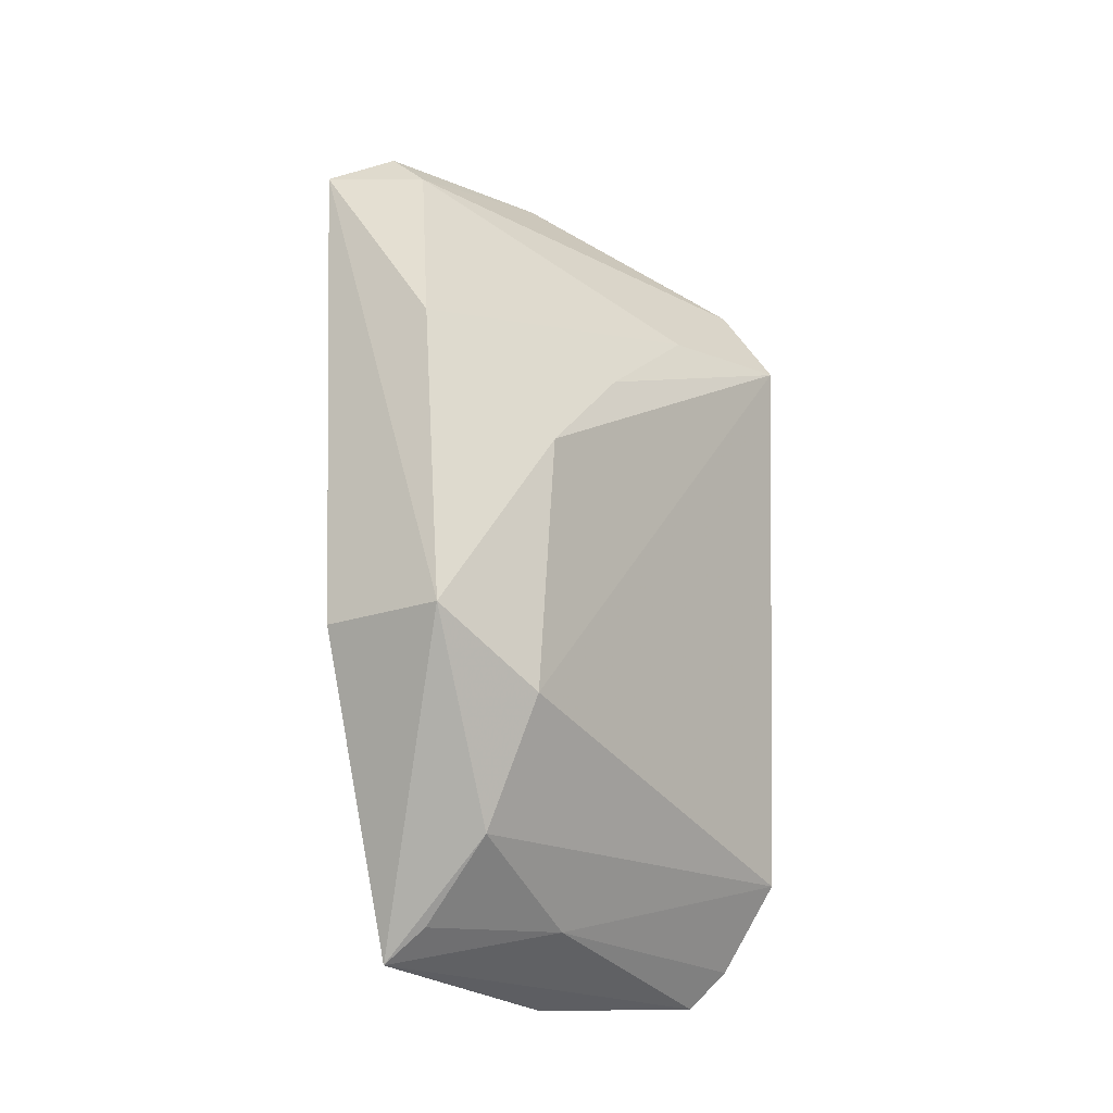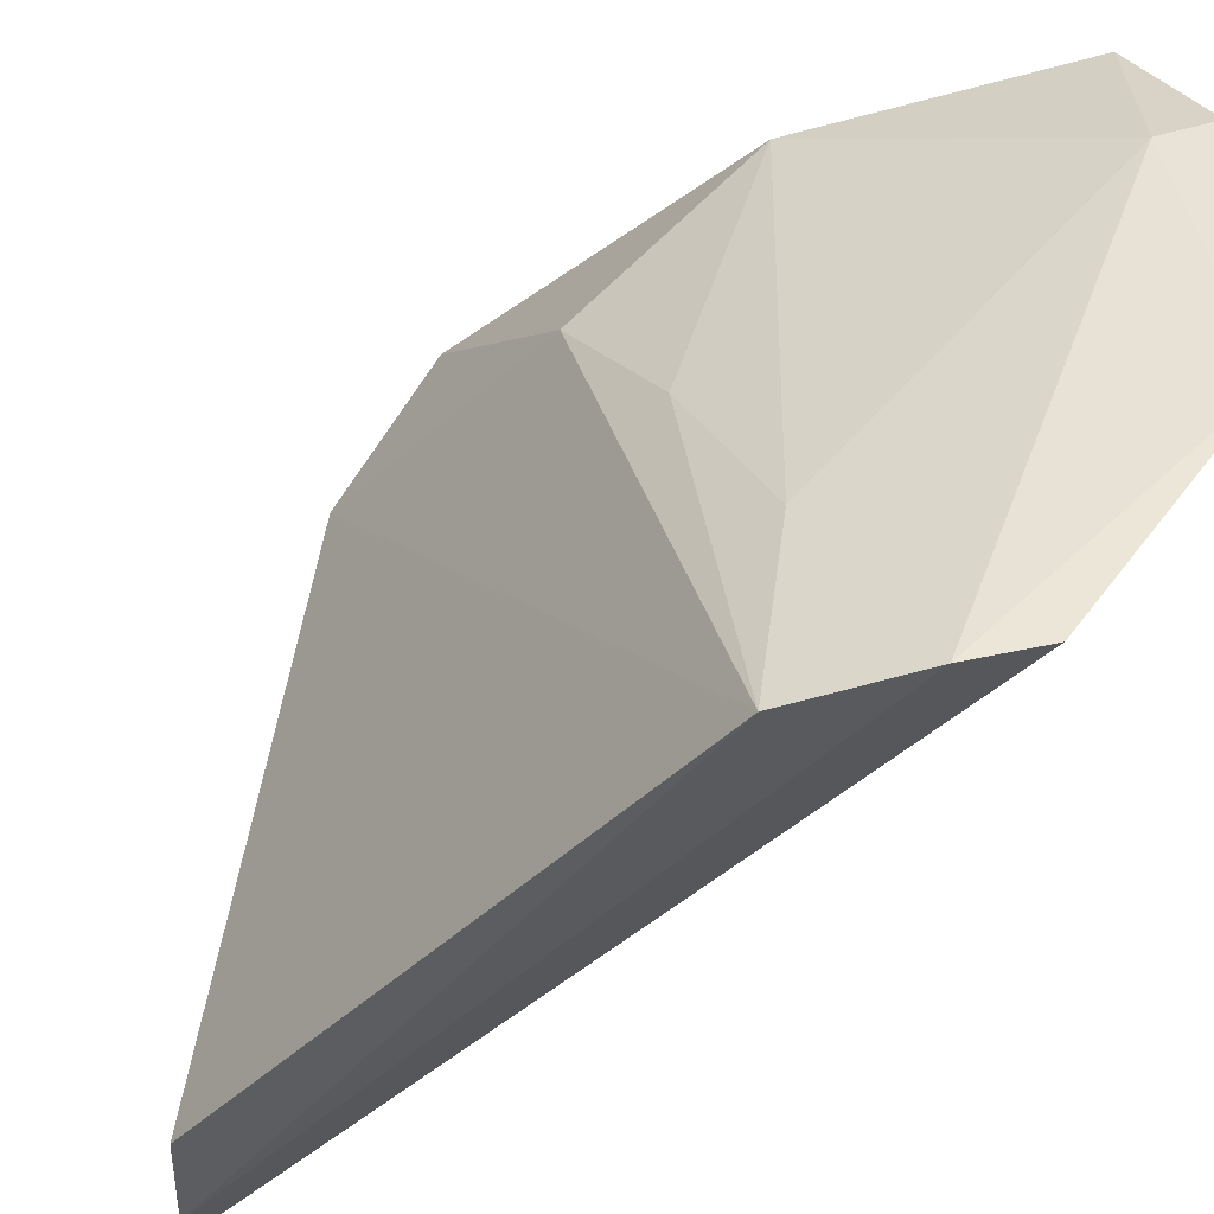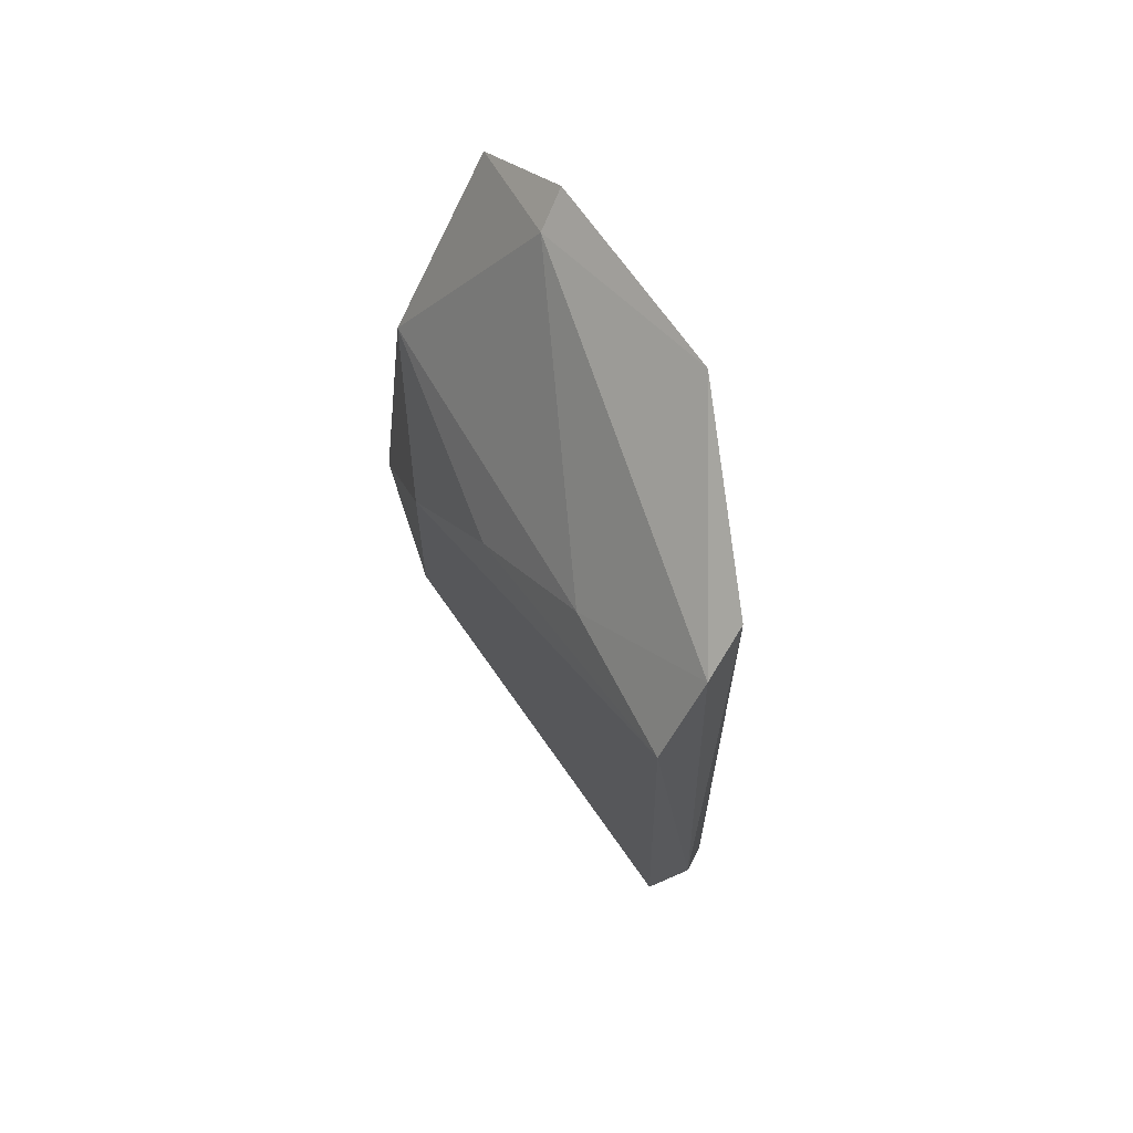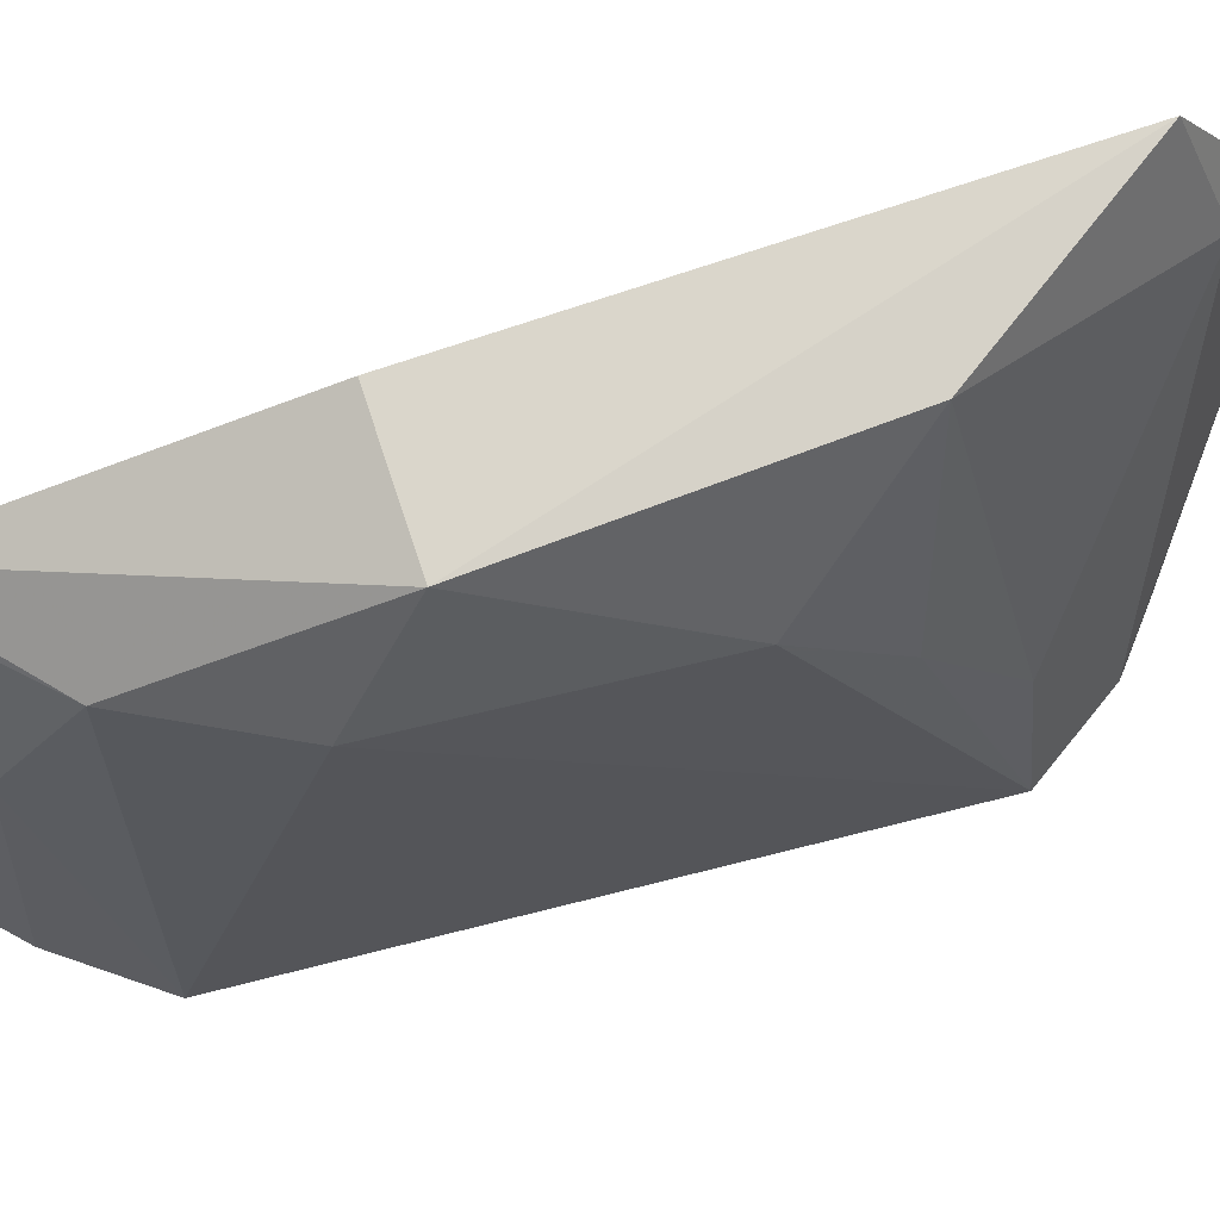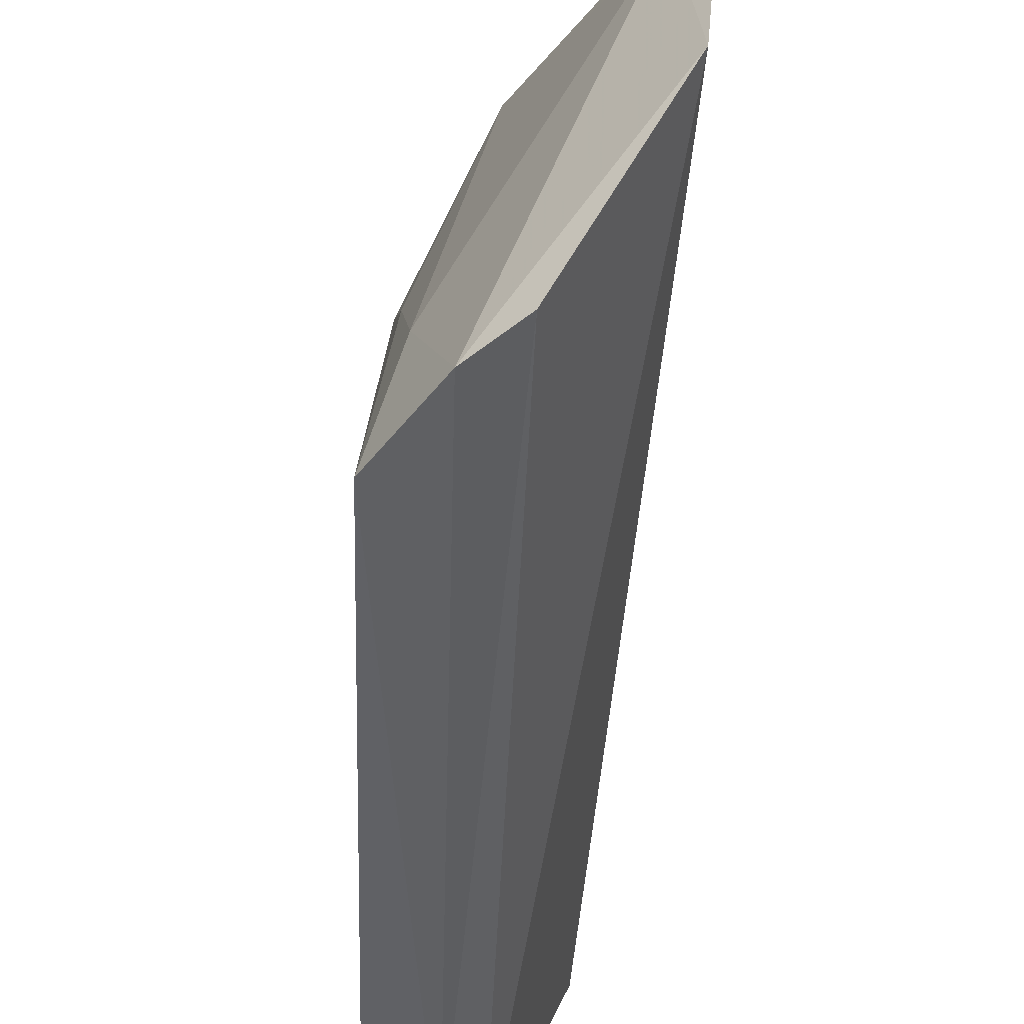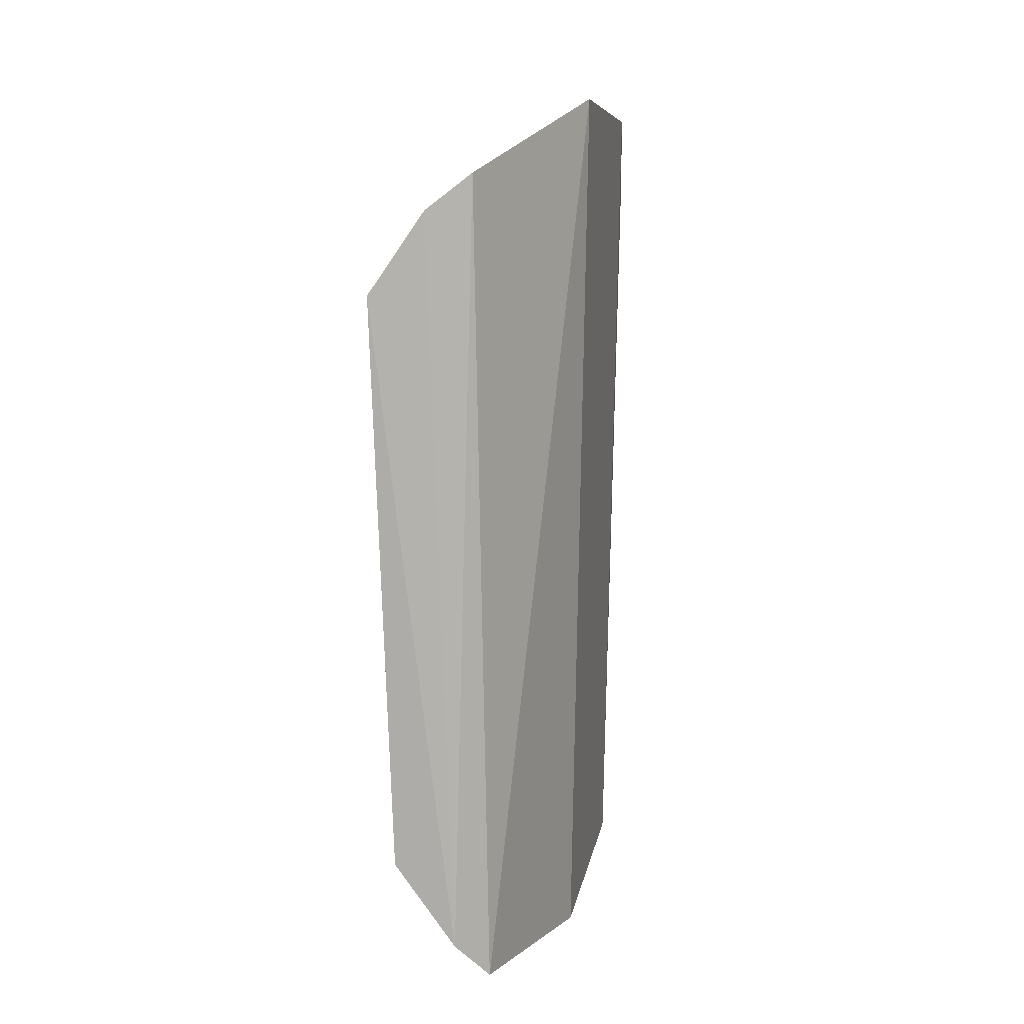
<metadata>
{"format":"obj","ext":"obj","renderer":"f3d","projection":"perspective","resolution":1024,"background":"white","views":[{"elev":-17.5,"azim":36.6,"up":"+Y"},{"elev":-35.8,"azim":142.1,"up":"+Z"},{"elev":69.1,"azim":141.6,"up":"+Y"},{"elev":69.5,"azim":73.8,"up":"+Z"},{"elev":-47.3,"azim":176.4,"up":"+Z"},{"elev":11.6,"azim":-173.3,"up":"+Y"}]}
</metadata>
<code>
v 0.07513 -0.0741 0.3801
v 0.1088 -0.05513 0.3065
v 0.1017 -0.01839 0.3993
v 0.07265 0.08018 0.3804
v 0.09152 -0.07758 0.3095
v 0.1124 0.05009 0.3065
v 0.07375 0.06769 0.3993
v 0.09699 -0.05367 0.3798
v 0.07894 -0.07933 0.341
v 0.1081 -0.03099 0.3799
v 0.07644 0.08415 0.341
v 0.09768 -0.07082 0.3064
v 0.07945 -0.0193 0.4016
v 0.09602 0.03633 0.3969
v 0.09292 -0.0672 0.3529
v 0.09428 0.07119 0.3103
v 0.07843 0.07524 0.3782
v 0.109 0.01528 0.3767
v 0.08296 -0.06809 0.3785
v 0.1024 0.06479 0.308
v 0.1071 0.04895 0.3331
v 0.1082 0.03284 0.3568
f 7 4 1
f 8 3 1
f 9 5 1
f 9 1 4
f 10 2 6
f 10 8 2
f 10 3 8
f 11 9 4
f 11 5 9
f 12 6 2
f 13 7 1
f 13 1 3
f 13 3 7
f 14 7 3
f 15 1 5
f 15 5 12
f 15 12 2
f 15 2 8
f 16 5 11
f 16 12 5
f 17 4 7
f 17 7 14
f 17 11 4
f 18 10 6
f 18 14 3
f 18 3 10
f 19 15 8
f 19 8 1
f 19 1 15
f 20 6 12
f 20 12 16
f 20 16 11
f 20 11 17
f 21 17 14
f 21 20 17
f 21 6 20
f 22 18 6
f 22 6 21
f 22 21 14
f 22 14 18

</code>
